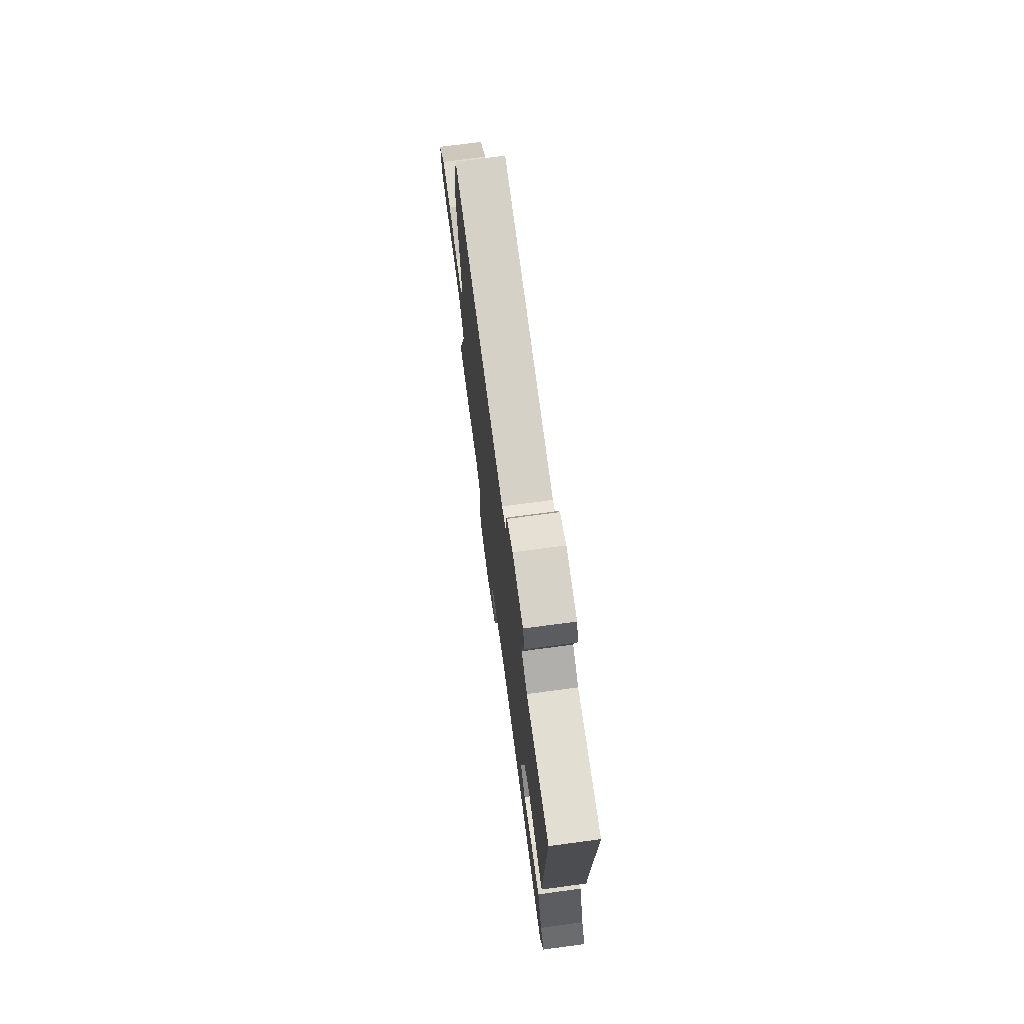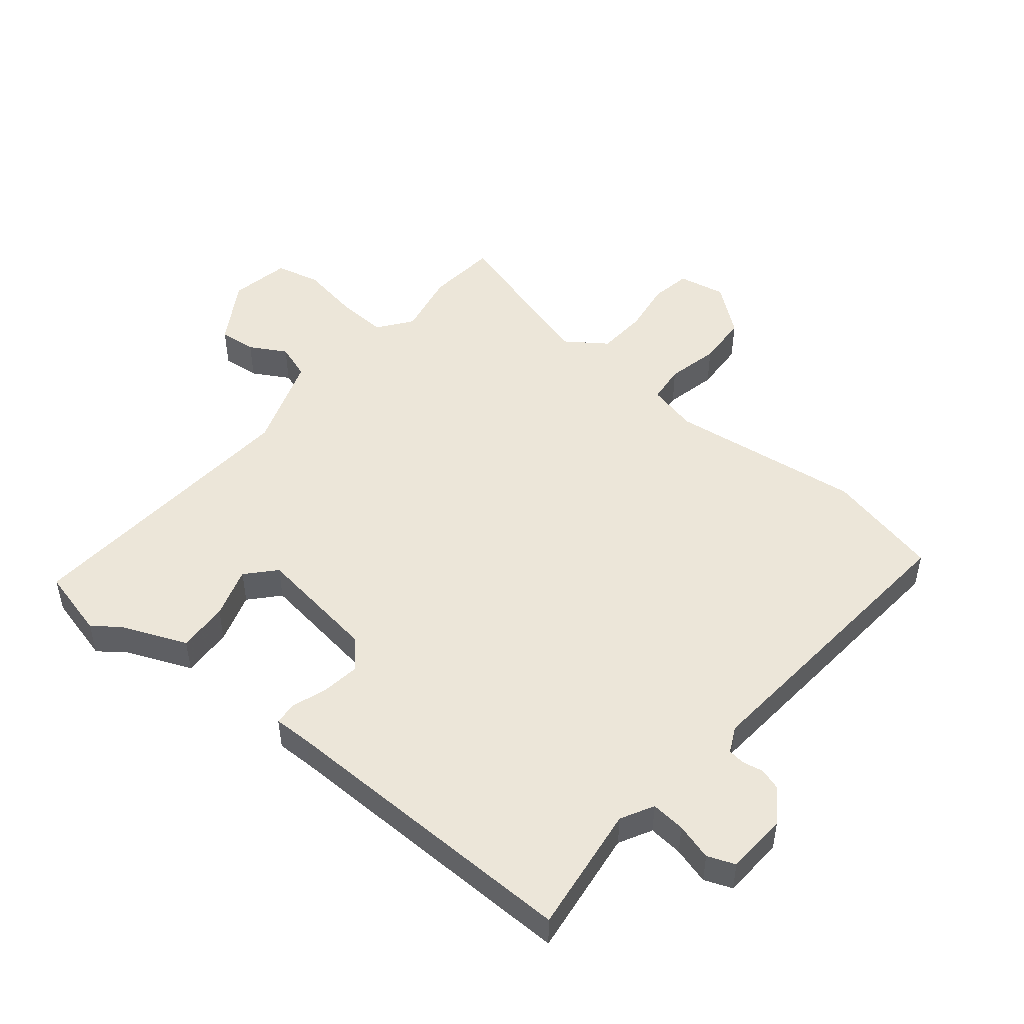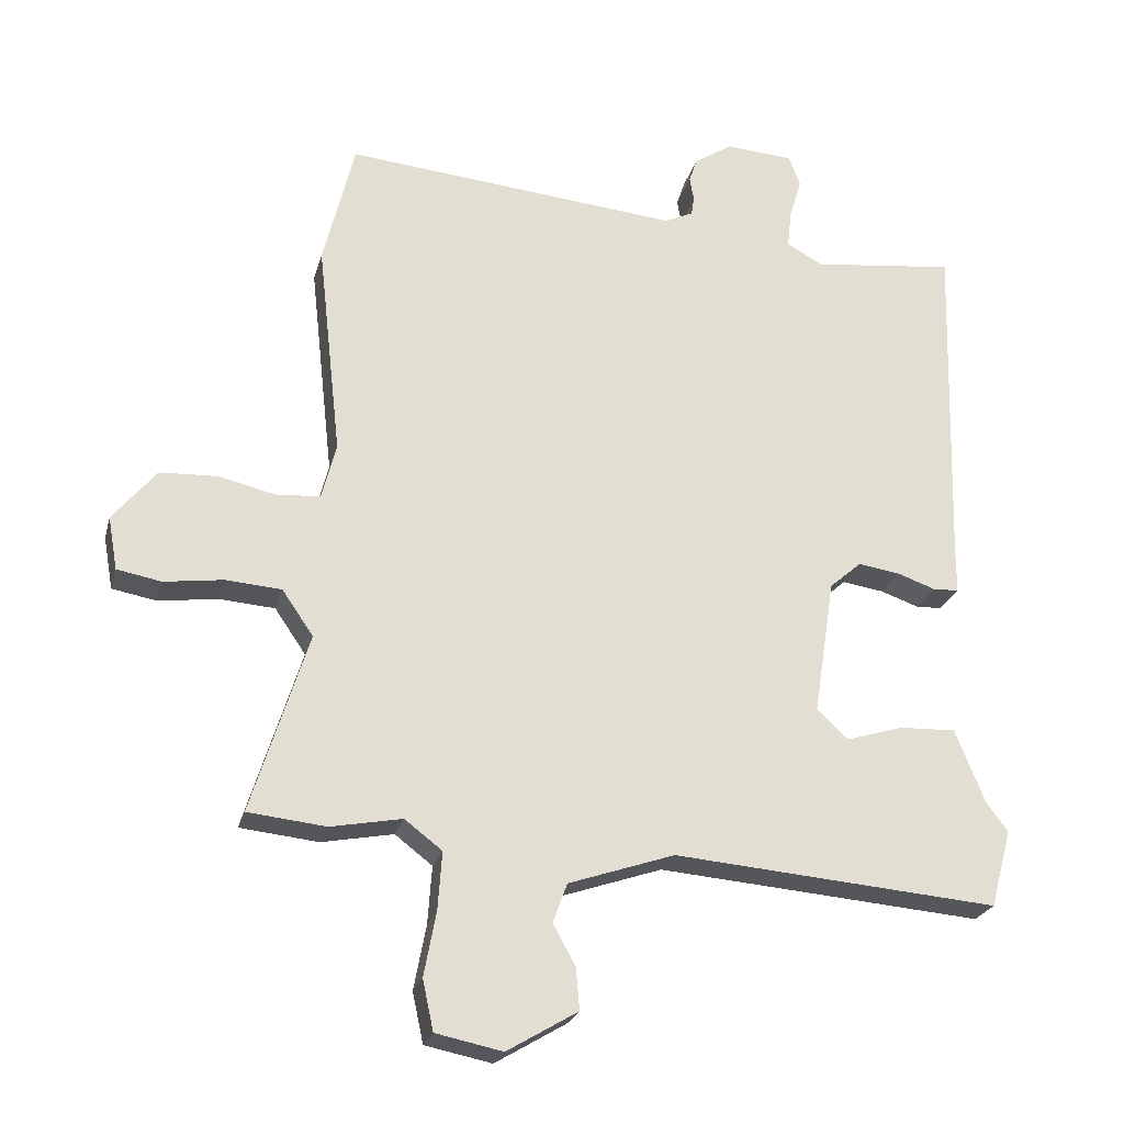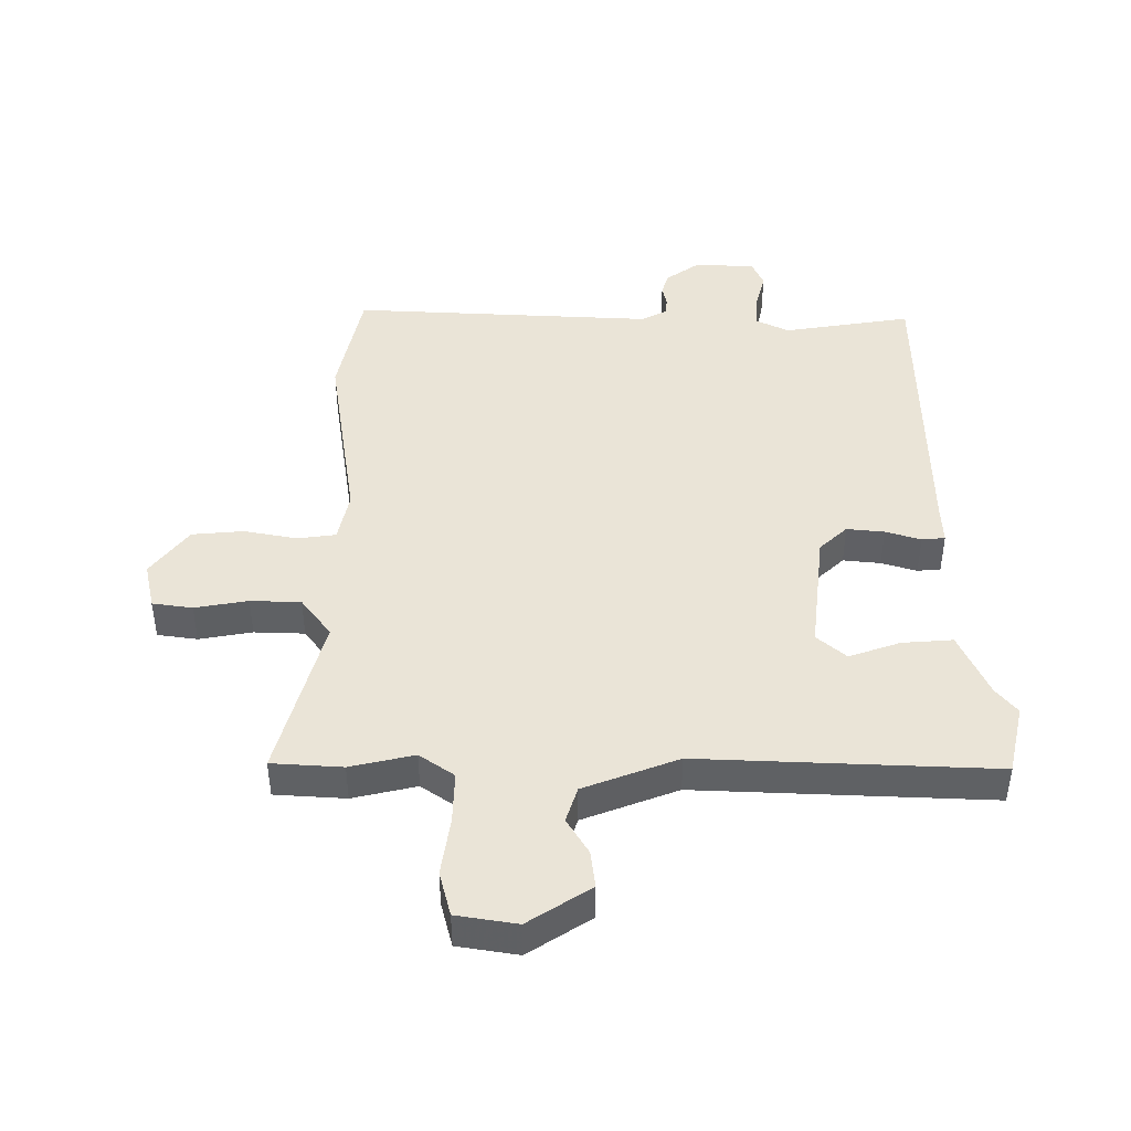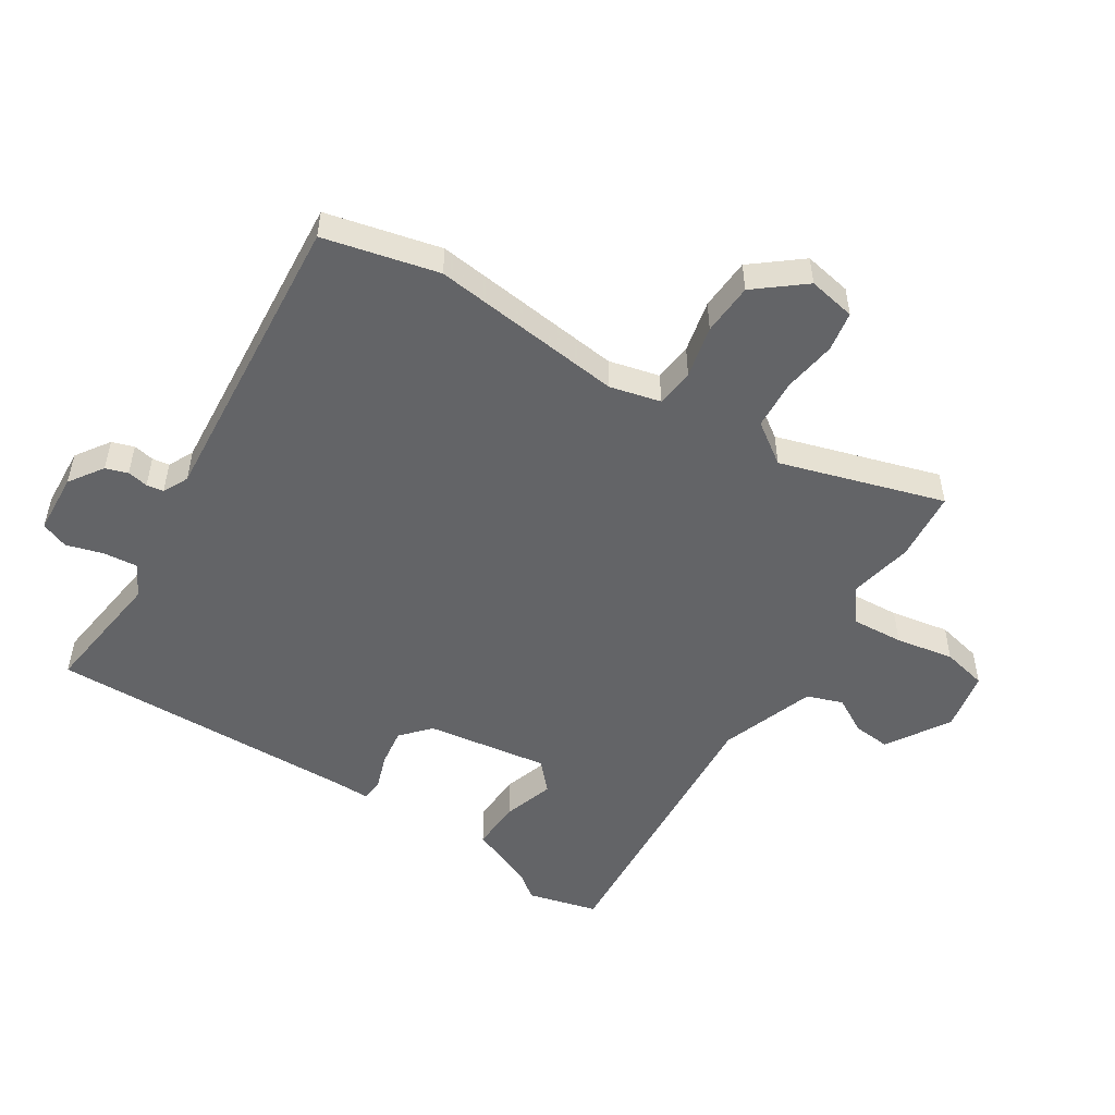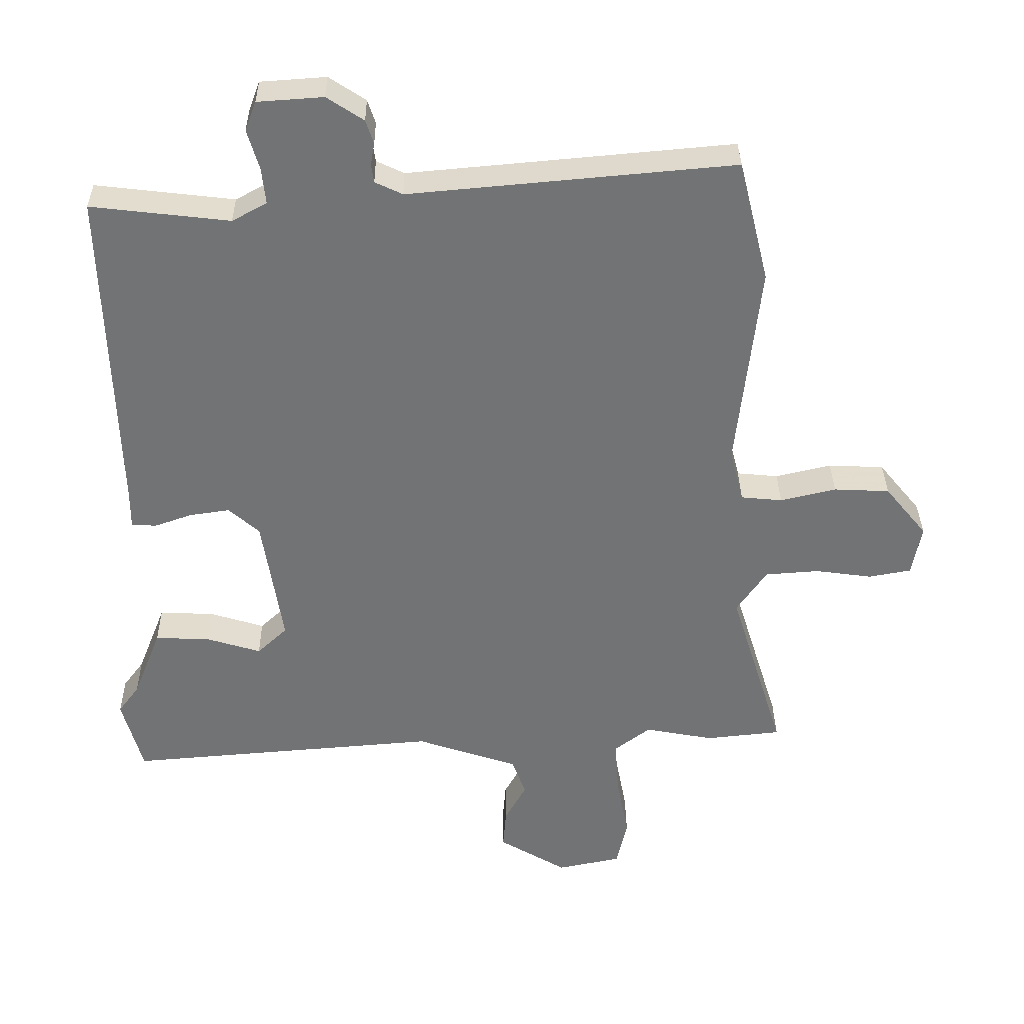
<metadata>
{"format":"obj","ext":"obj","renderer":"f3d","projection":"perspective","resolution":1024,"background":"white","views":[{"elev":73.8,"azim":-97.6,"up":"+Z"},{"elev":49.0,"azim":-51.3,"up":"+Y"},{"elev":-24.1,"azim":165.9,"up":"+Z"},{"elev":43.9,"azim":177.8,"up":"+Y"},{"elev":-51.2,"azim":57.0,"up":"+Y"},{"elev":34.2,"azim":-0.7,"up":"+Z"}]}
</metadata>
<code>
v -0.48 0.07 0.518
v -0.269 0.07 0.493
v -0.216 0.07 0.522
v -0.222 0.07 0.578
v -0.24 0.07 0.638
v -0.223 0.07 0.683
v -0.123 0.07 0.69
v -0.067 0.07 0.653
v -0.055 0.07 0.617
v -0.061 0.07 0.583
v -0.057 0.07 0.555
v -0.015 0.07 0.535
v 0.48 0.07 0.58
v 0.526 0.07 0.394
v 0.491 0.07 0.077
v 0.512 0.07 -0.005
v 0.575 0.07 -0.011
v 0.66 0.07 0.009
v 0.745 0.07 0.005
v 0.809 0.07 -0.073
v 0.795 0.07 -0.151
v 0.73 0.07 -0.163
v 0.643 0.07 -0.151
v 0.561 0.07 -0.157
v 0.515 0.07 -0.224
v 0.598 0.07 -0.49
v 0.483 0.07 -0.502
v 0.378 0.07 -0.482
v 0.323 0.07 -0.524
v 0.329 0.07 -0.609
v 0.347 0.07 -0.704
v 0.331 0.07 -0.778
v 0.233 0.07 -0.798
v 0.129 0.07 -0.736
v 0.134 0.07 -0.675
v 0.167 0.07 -0.615
v 0.146 0.07 -0.557
v -0.01 0.07 -0.504
v -0.488 0.07 -0.543
v -0.519 0.07 -0.429
v -0.487 0.07 -0.386
v -0.444 0.07 -0.278
v -0.361 0.07 -0.281
v -0.277 0.07 -0.307
v -0.231 0.07 -0.264
v -0.262 0.07 -0.064
v -0.309 0.07 -0.023
v -0.37 0.07 -0.032
v -0.427 0.07 -0.052
v -0.465 0.07 -0.05
v -0.465 0.07 0.012
v -0.48 0 0.518
v -0.269 0 0.493
v -0.216 0 0.522
v -0.222 0 0.578
v -0.24 0 0.638
v -0.223 0 0.683
v -0.123 0 0.69
v -0.067 0 0.653
v -0.055 0 0.617
v -0.061 0 0.583
v -0.057 0 0.555
v -0.015 0 0.535
v 0.48 0 0.58
v 0.526 0 0.394
v 0.491 0 0.077
v 0.512 0 -0.005
v 0.575 0 -0.011
v 0.66 0 0.009
v 0.745 0 0.005
v 0.809 0 -0.073
v 0.795 0 -0.151
v 0.73 0 -0.163
v 0.643 0 -0.151
v 0.561 0 -0.157
v 0.515 0 -0.224
v 0.598 0 -0.49
v 0.483 0 -0.502
v 0.378 0 -0.482
v 0.323 0 -0.524
v 0.329 0 -0.609
v 0.347 0 -0.704
v 0.331 0 -0.778
v 0.233 0 -0.798
v 0.129 0 -0.736
v 0.134 0 -0.675
v 0.167 0 -0.615
v 0.146 0 -0.557
v -0.01 0 -0.504
v -0.488 0 -0.543
v -0.519 0 -0.429
v -0.487 0 -0.386
v -0.444 0 -0.278
v -0.361 0 -0.281
v -0.277 0 -0.307
v -0.231 0 -0.264
v -0.262 0 -0.064
v -0.309 0 -0.023
v -0.37 0 -0.032
v -0.427 0 -0.052
v -0.465 0 -0.05
v -0.465 0 0.012
f 48 49 50 51
f 51 1 2
f 48 51 2
f 47 48 2
f 46 47 2 3
f 45 46 3
f 41 42 43 44
f 40 41 44
f 39 40 44
f 38 39 44
f 37 38 44 45
f 34 35 36
f 33 34 36
f 32 33 36
f 31 32 36
f 30 31 36
f 29 30 36 37
f 37 45 3
f 29 37 3
f 28 29 3
f 28 3 4
f 27 28 4
f 26 27 4
f 25 26 4
f 21 22 23
f 20 21 23
f 19 20 23
f 18 19 23
f 17 18 23
f 16 17 23 24
f 12 13 14 15
f 11 12 15 16
f 8 9 10
f 7 8 10
f 6 7 10
f 5 6 10
f 4 5 10
f 4 10 11
f 16 24 25
f 11 16 25
f 4 11 25
f 102 101 100 99
f 53 52 102
f 53 102 99
f 53 99 98
f 54 53 98 97
f 54 97 96
f 95 94 93 92
f 95 92 91
f 95 91 90
f 95 90 89
f 96 95 89 88
f 87 86 85
f 87 85 84
f 87 84 83
f 87 83 82
f 87 82 81
f 88 87 81 80
f 54 96 88
f 54 88 80
f 54 80 79
f 55 54 79
f 55 79 78
f 55 78 77
f 55 77 76
f 74 73 72
f 74 72 71
f 74 71 70
f 74 70 69
f 74 69 68
f 75 74 68 67
f 66 65 64 63
f 67 66 63 62
f 61 60 59
f 61 59 58
f 61 58 57
f 61 57 56
f 61 56 55
f 62 61 55
f 76 75 67
f 76 67 62
f 76 62 55
f 1 52 53 2
f 2 53 54 3
f 3 54 55 4
f 4 55 56 5
f 5 56 57 6
f 6 57 58 7
f 7 58 59 8
f 8 59 60 9
f 9 60 61 10
f 10 61 62 11
f 11 62 63 12
f 12 63 64 13
f 13 64 65 14
f 14 65 66 15
f 15 66 67 16
f 16 67 68 17
f 17 68 69 18
f 18 69 70 19
f 19 70 71 20
f 20 71 72 21
f 21 72 73 22
f 22 73 74 23
f 23 74 75 24
f 24 75 76 25
f 25 76 77 26
f 26 77 78 27
f 27 78 79 28
f 28 79 80 29
f 29 80 81 30
f 30 81 82 31
f 31 82 83 32
f 32 83 84 33
f 33 84 85 34
f 34 85 86 35
f 35 86 87 36
f 36 87 88 37
f 37 88 89 38
f 38 89 90 39
f 39 90 91 40
f 40 91 92 41
f 41 92 93 42
f 42 93 94 43
f 43 94 95 44
f 44 95 96 45
f 45 96 97 46
f 46 97 98 47
f 47 98 99 48
f 48 99 100 49
f 49 100 101 50
f 50 101 102 51
f 51 102 52 1

</code>
